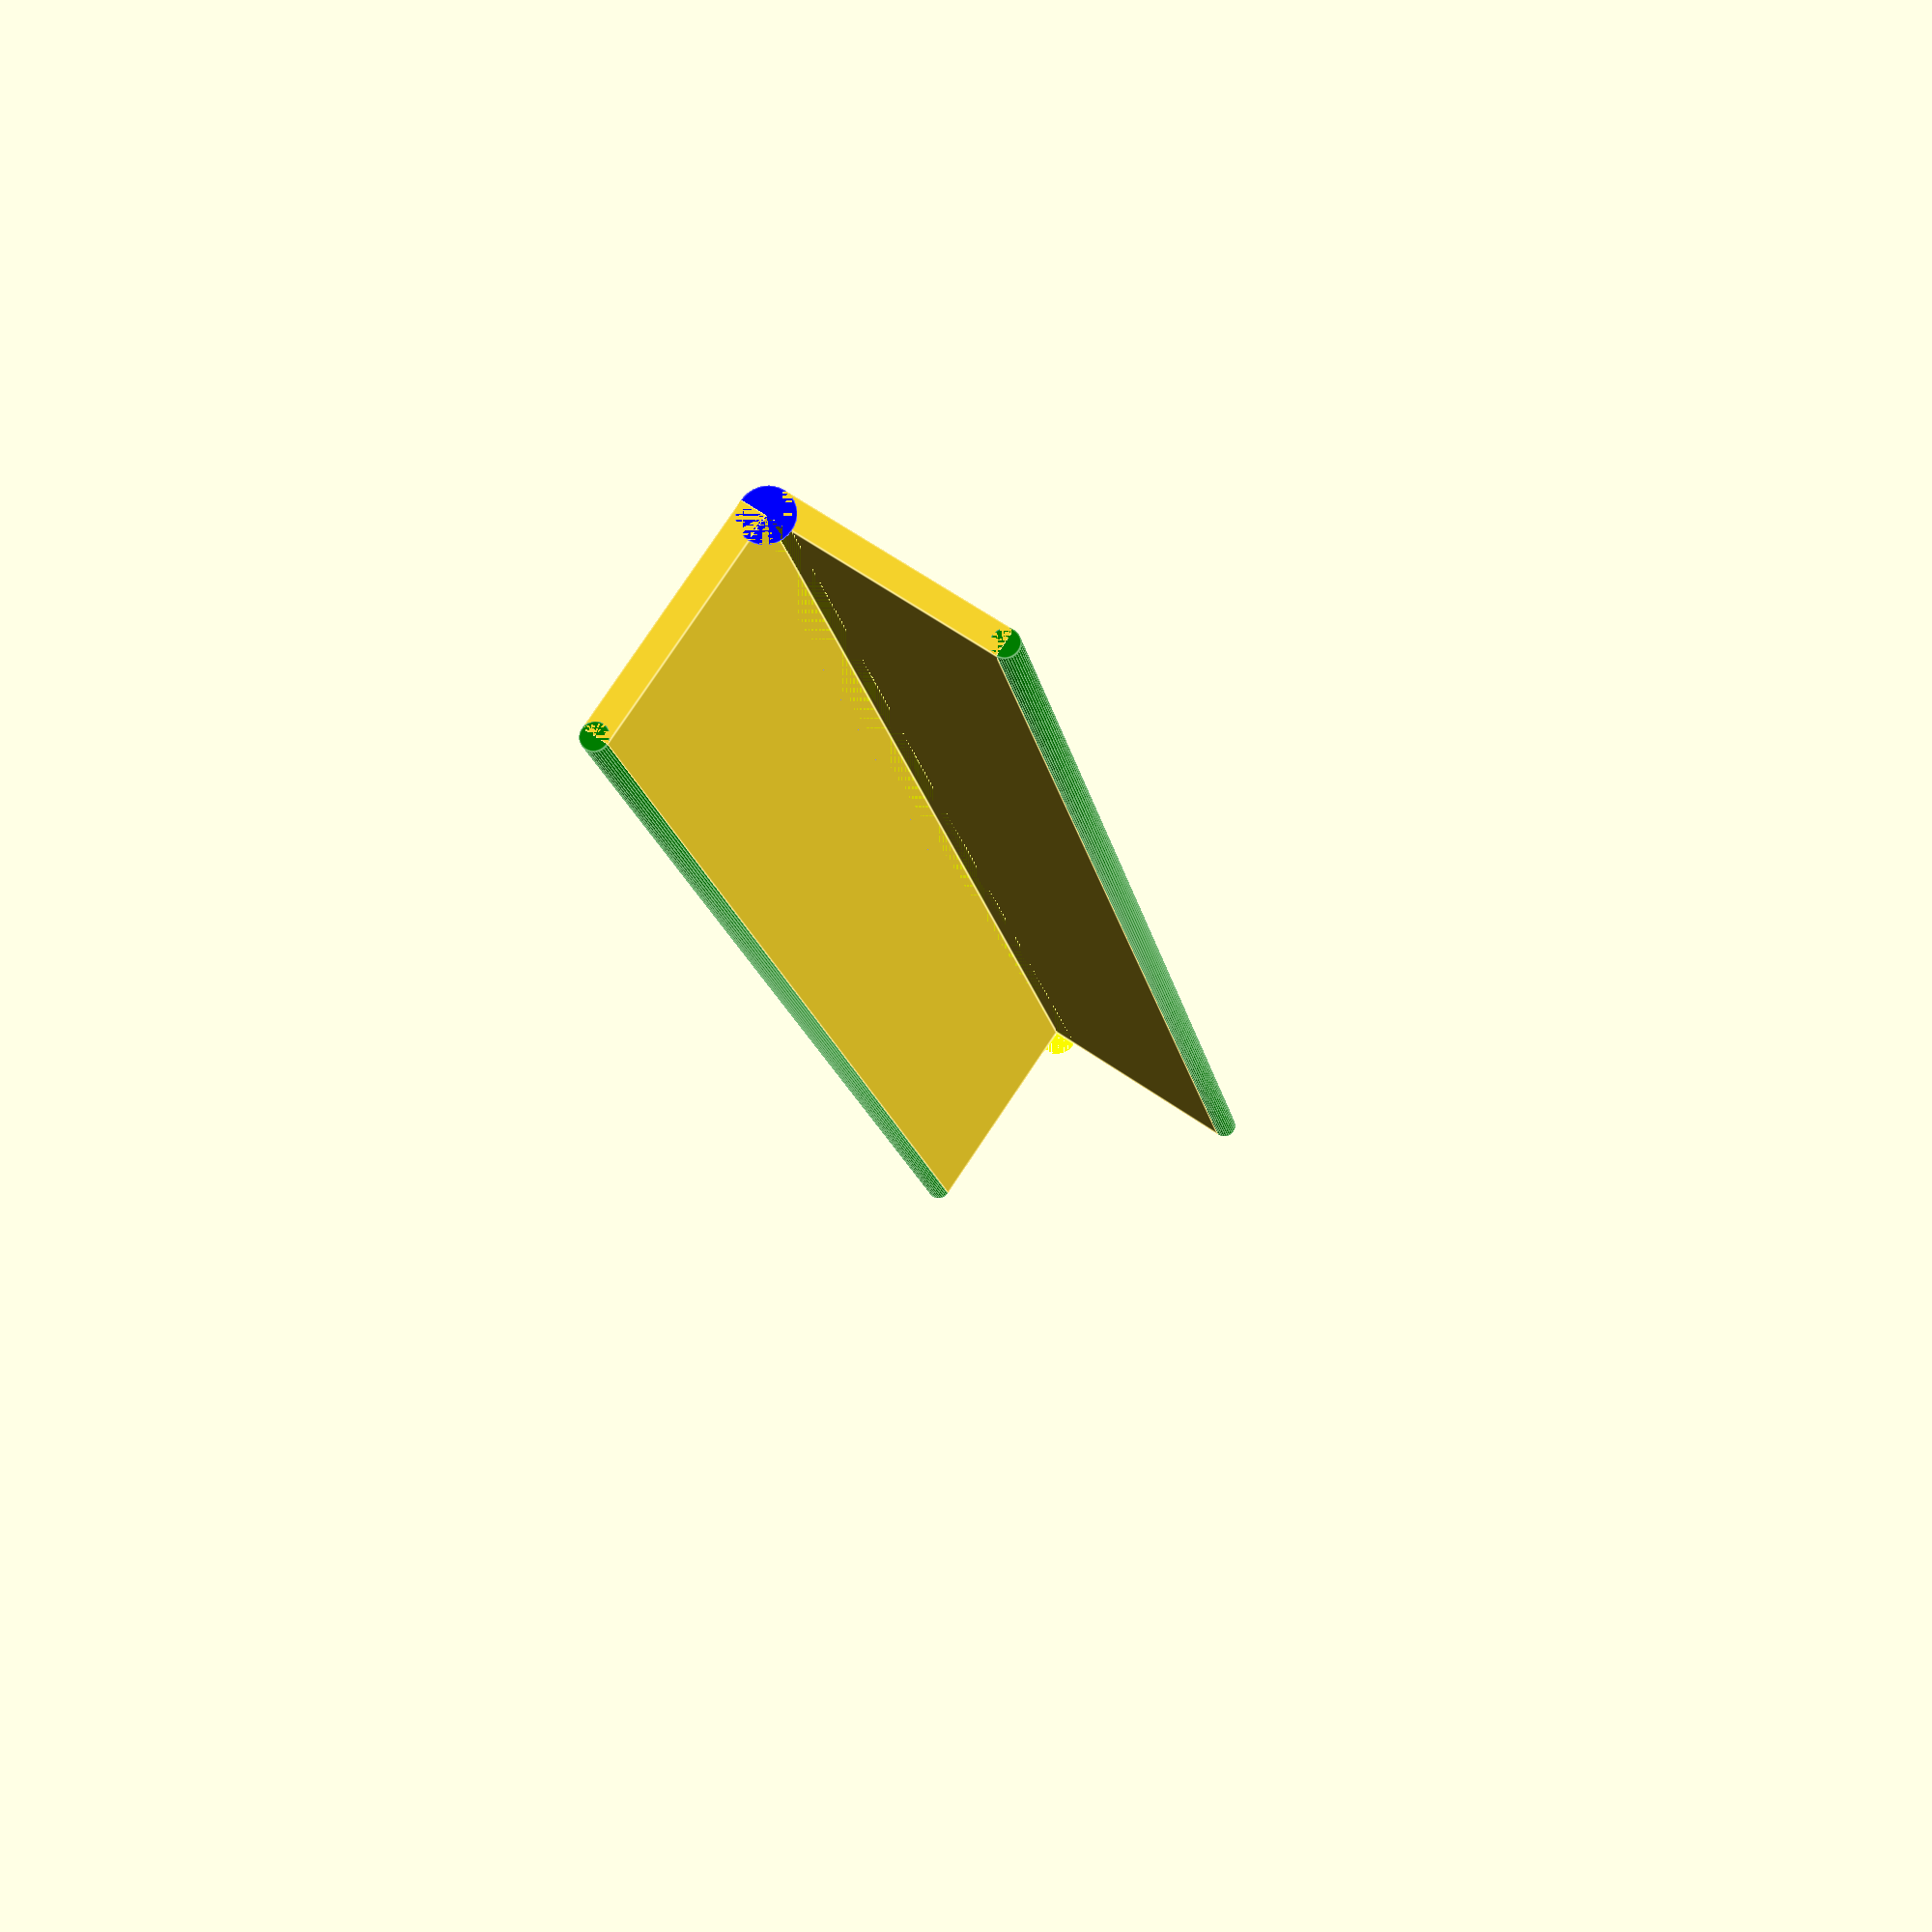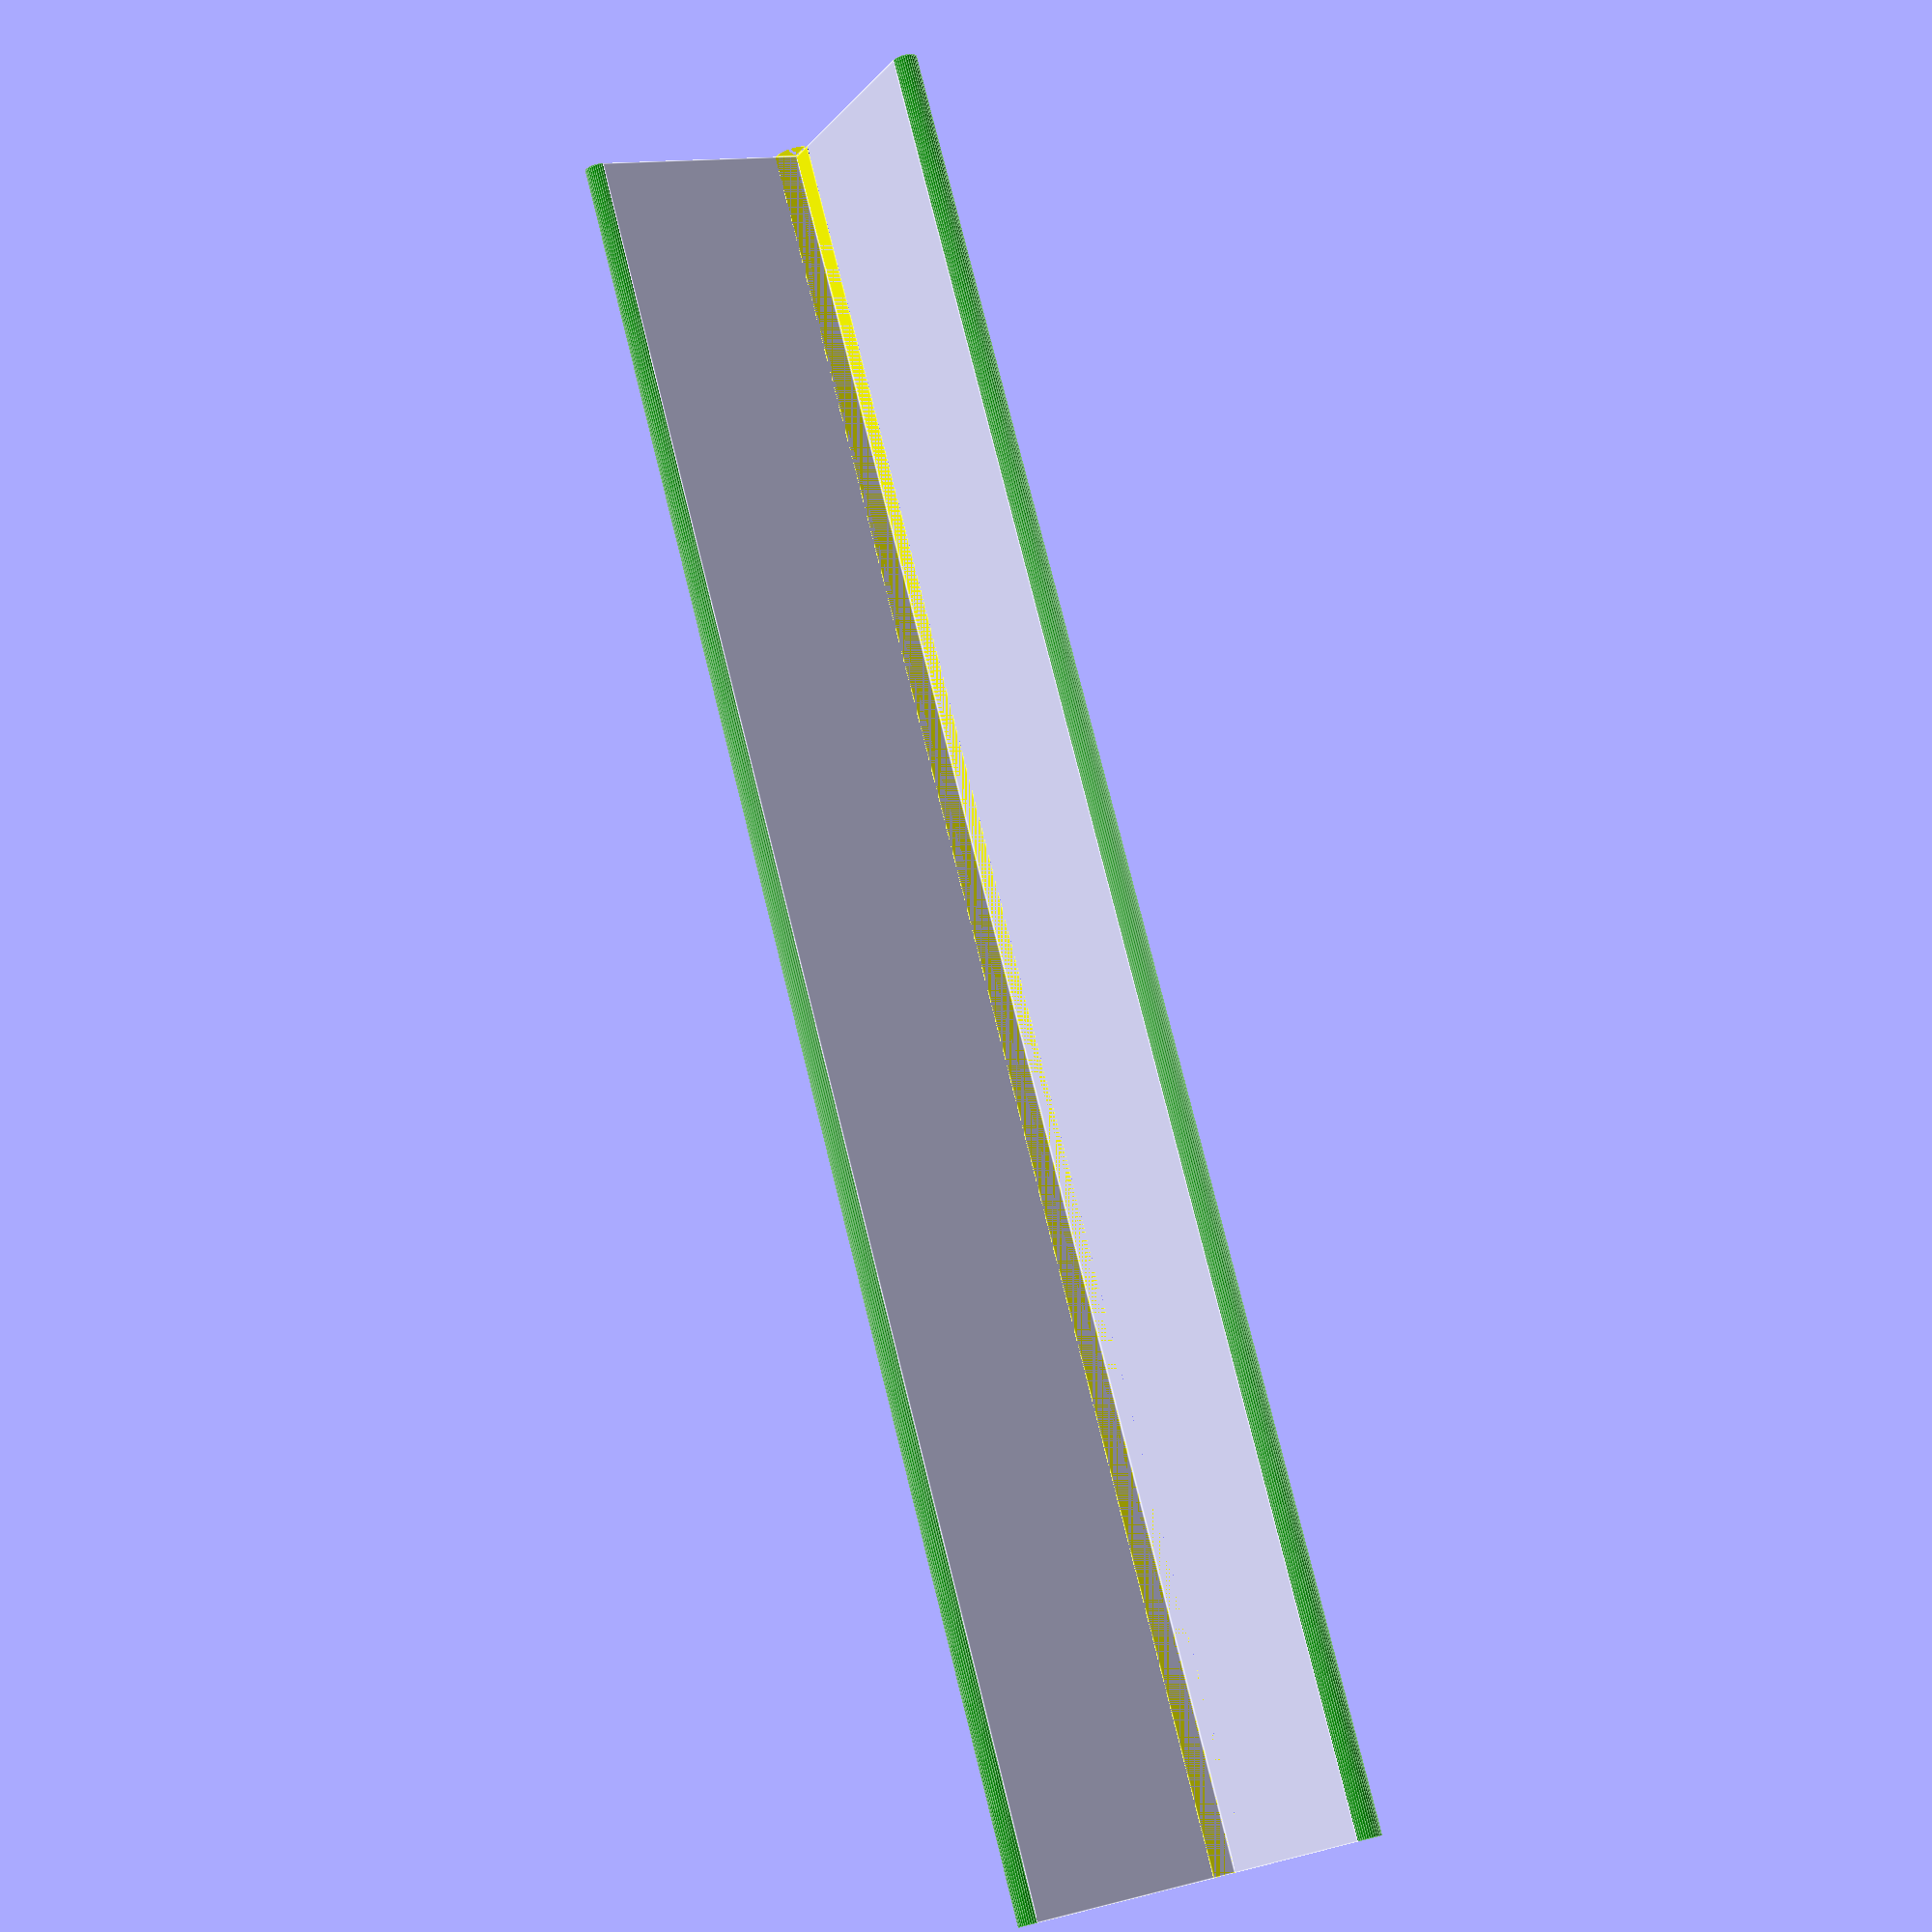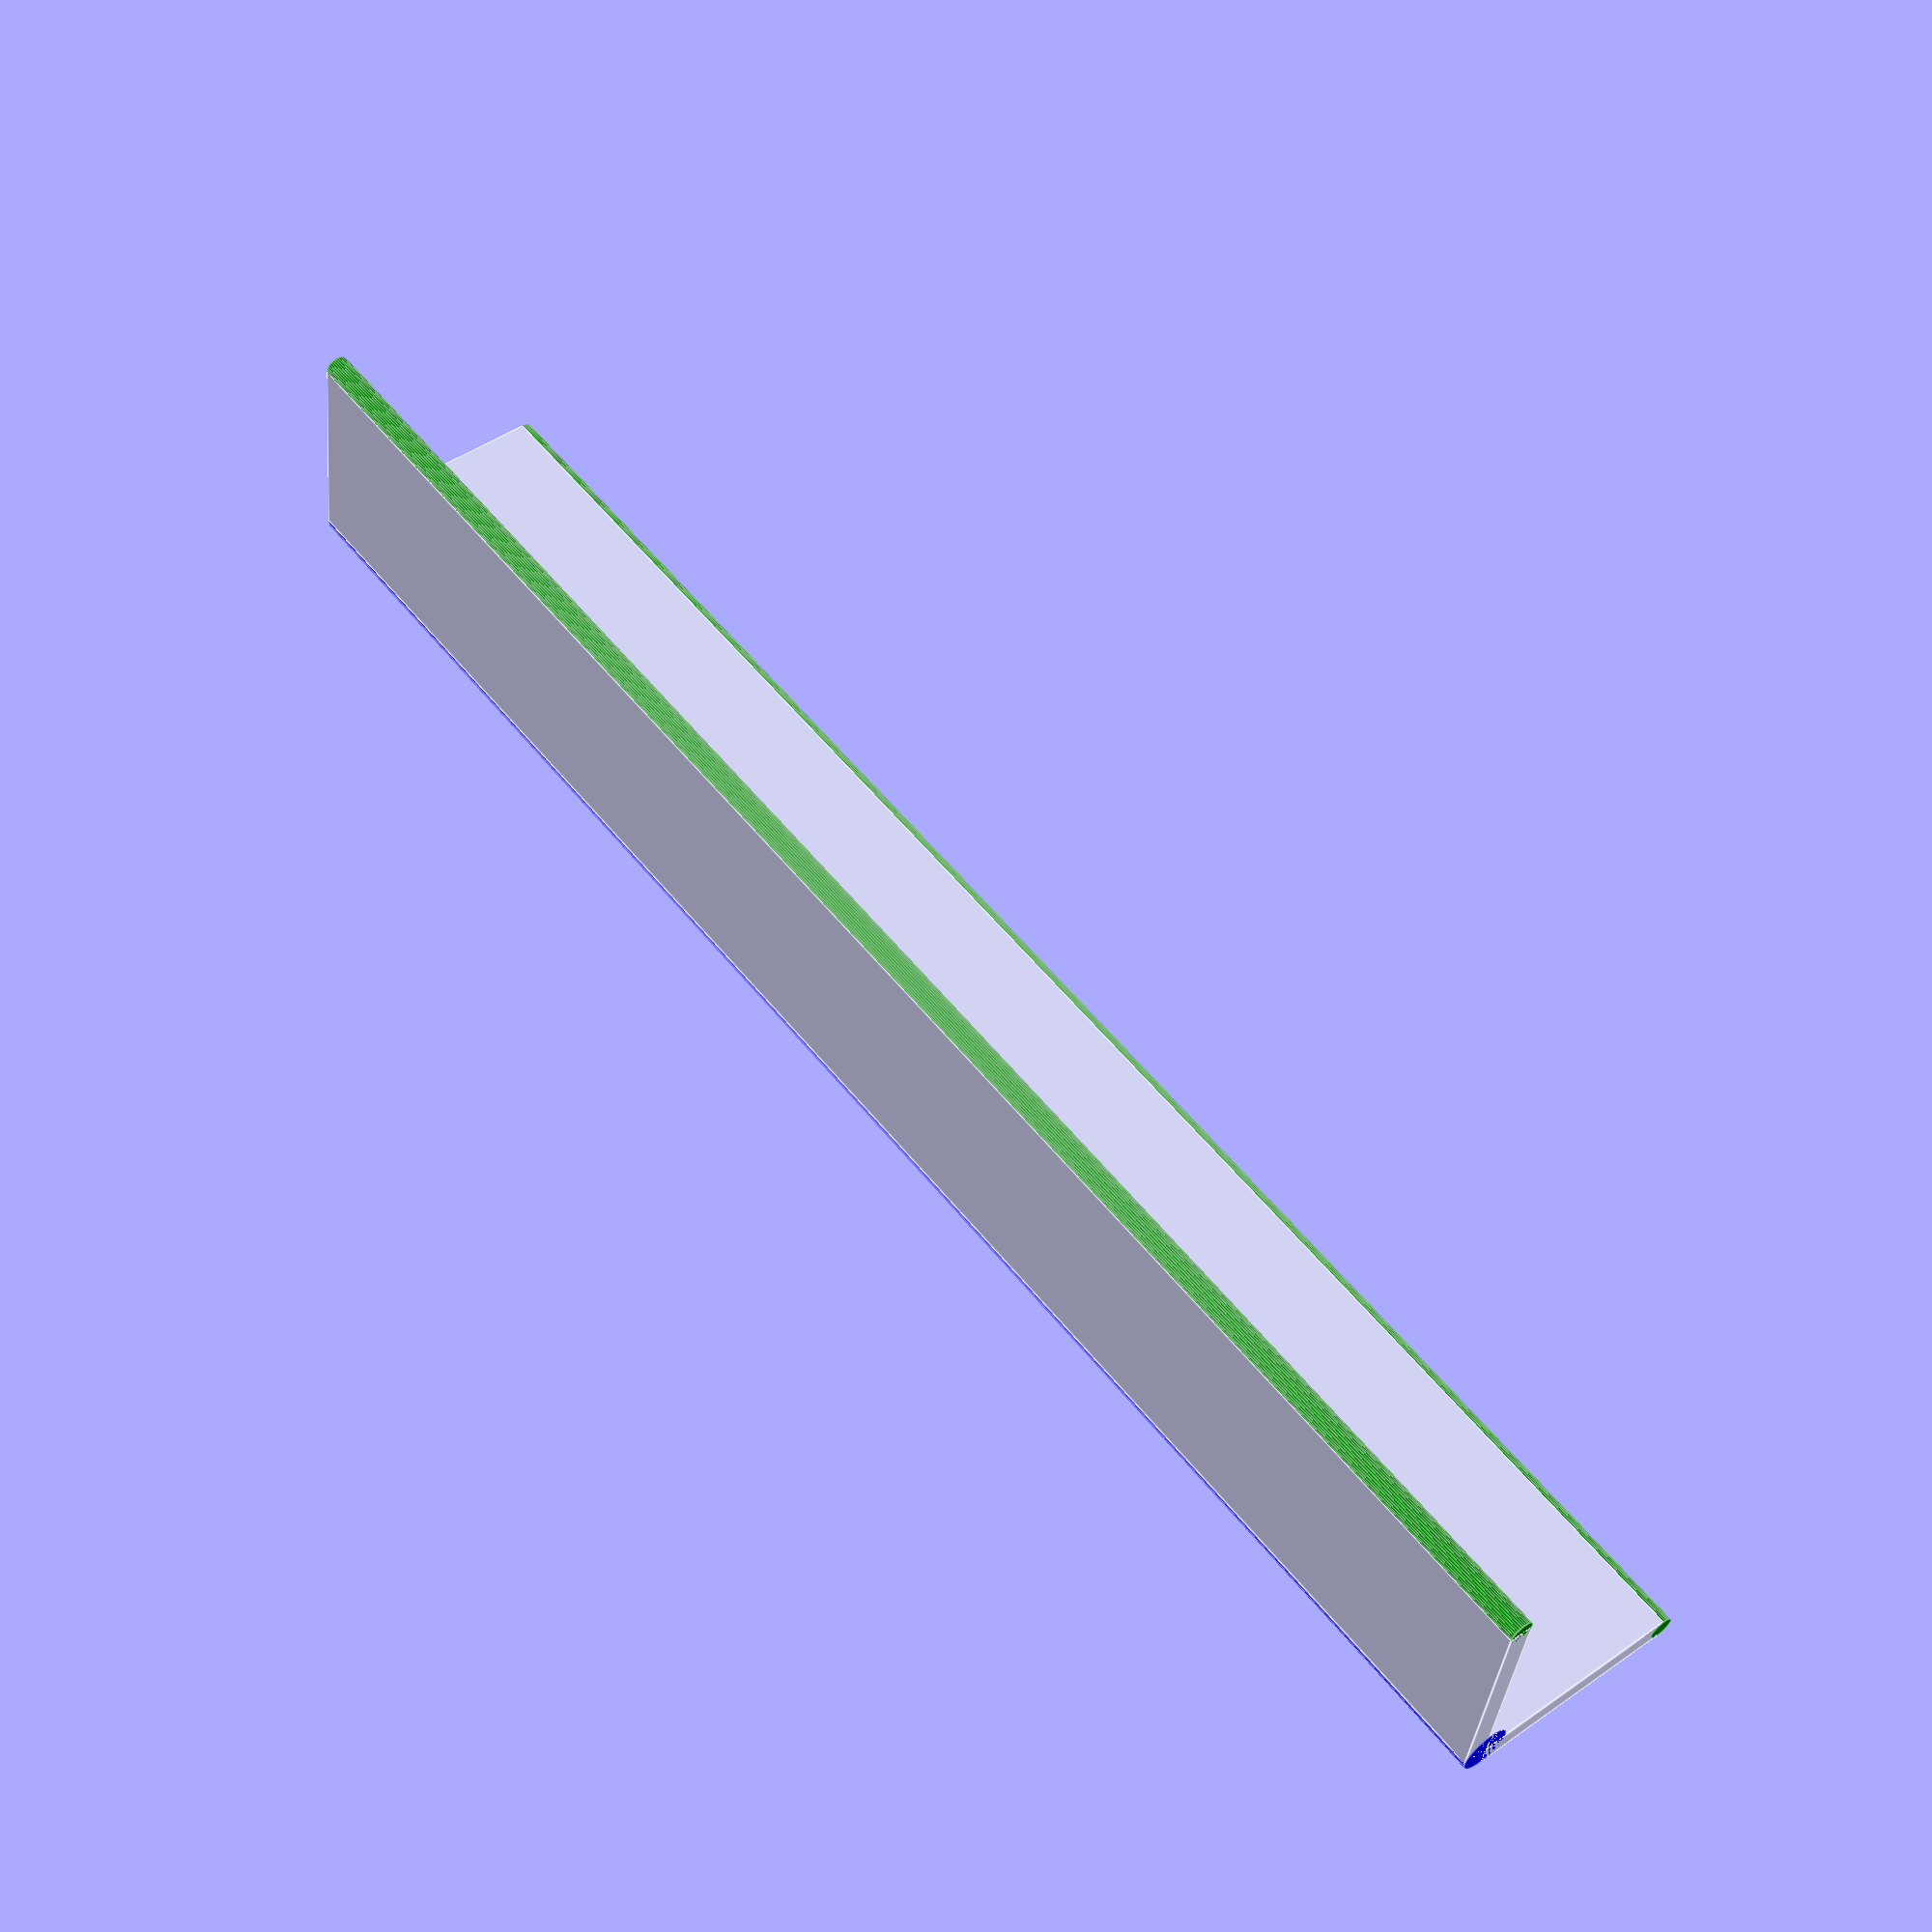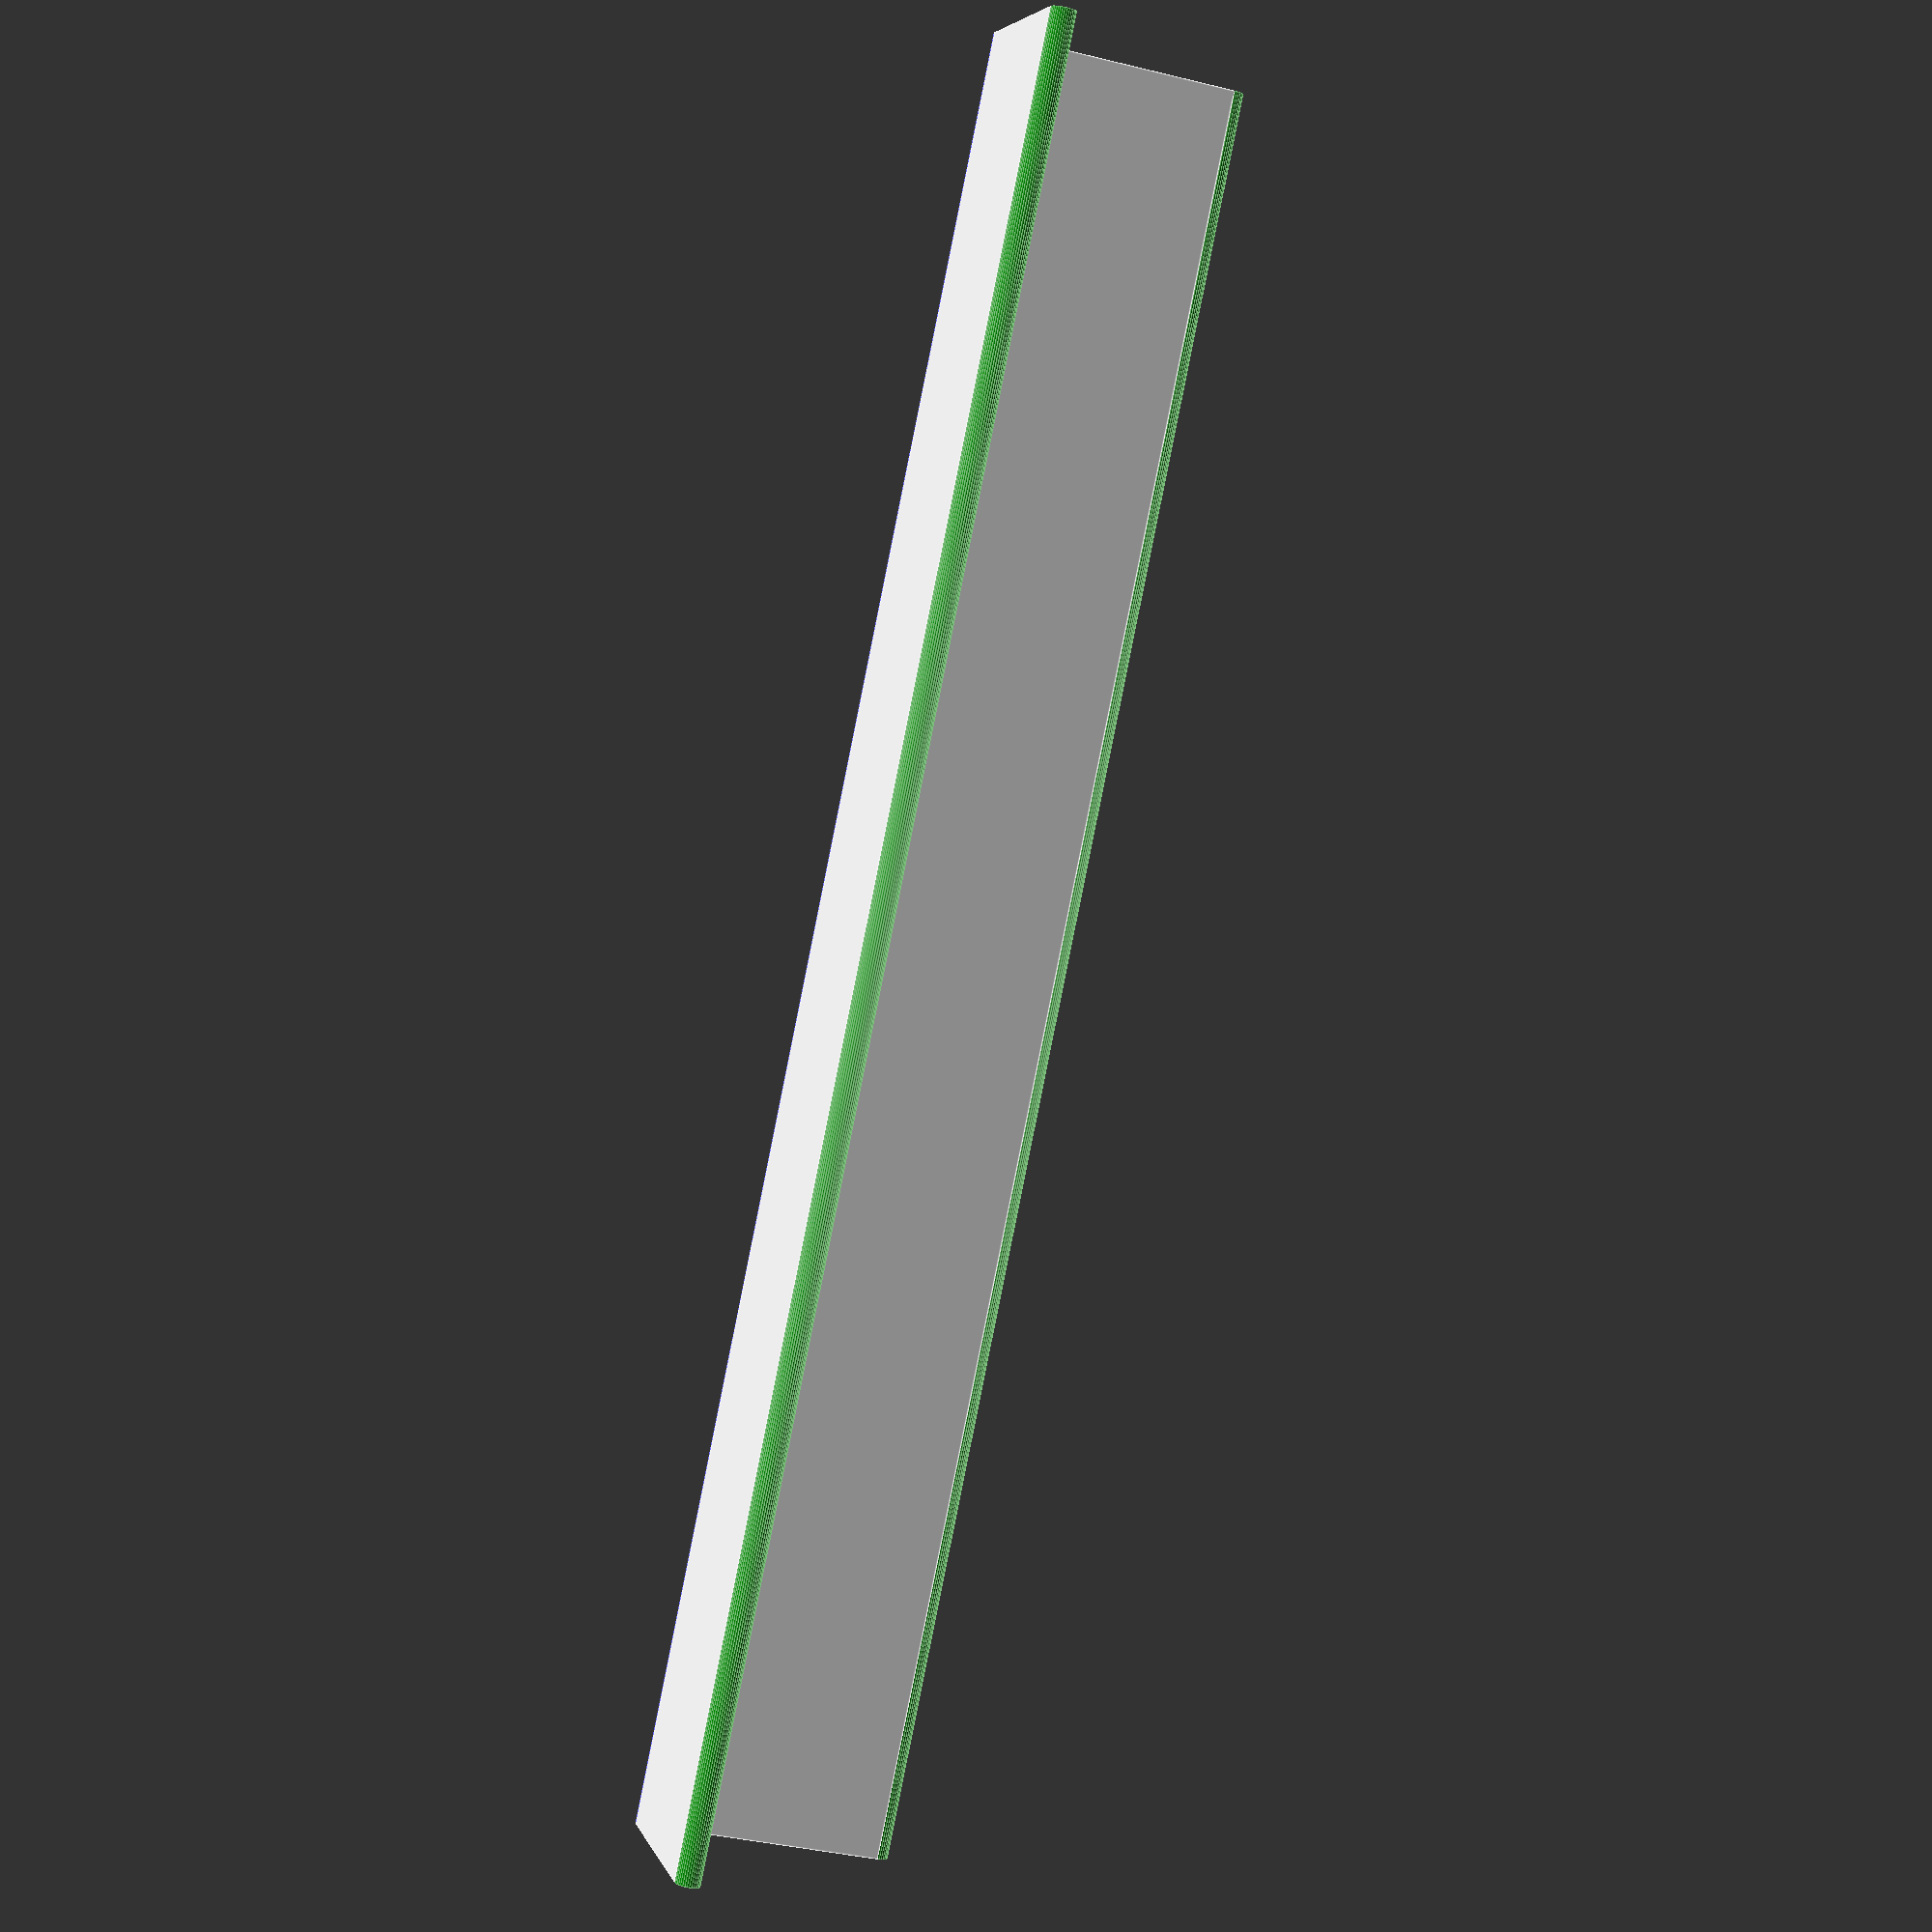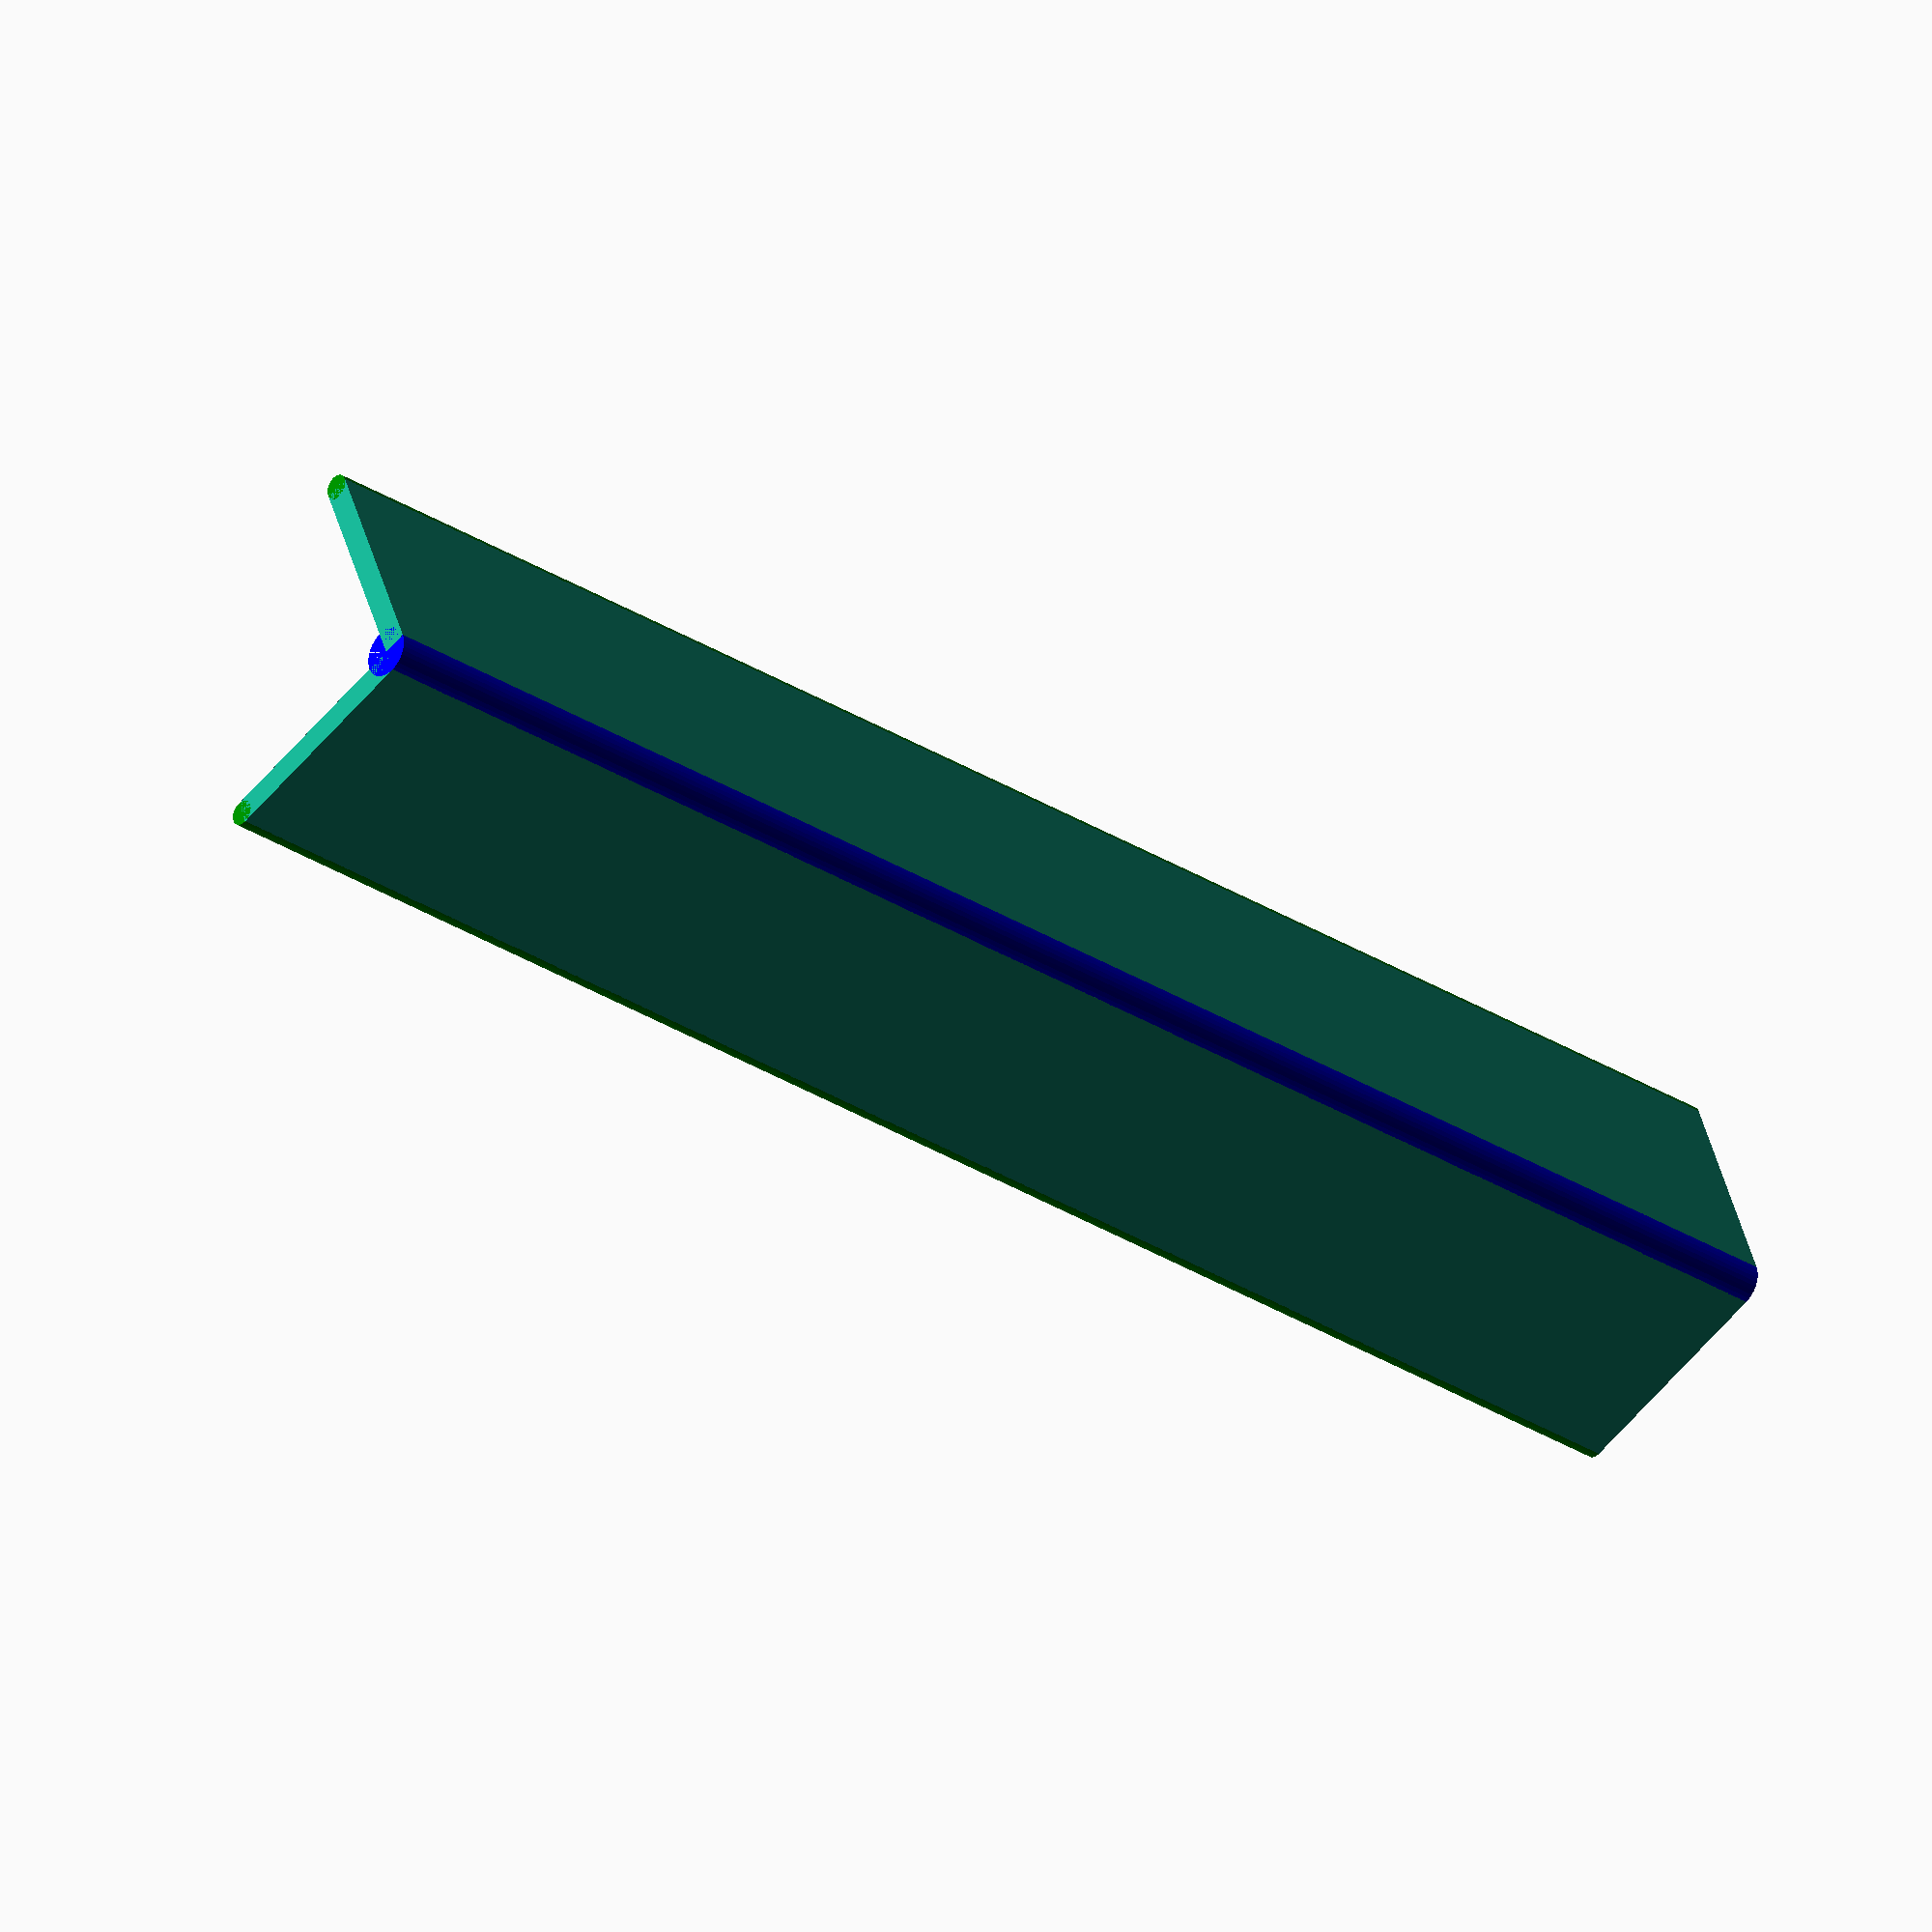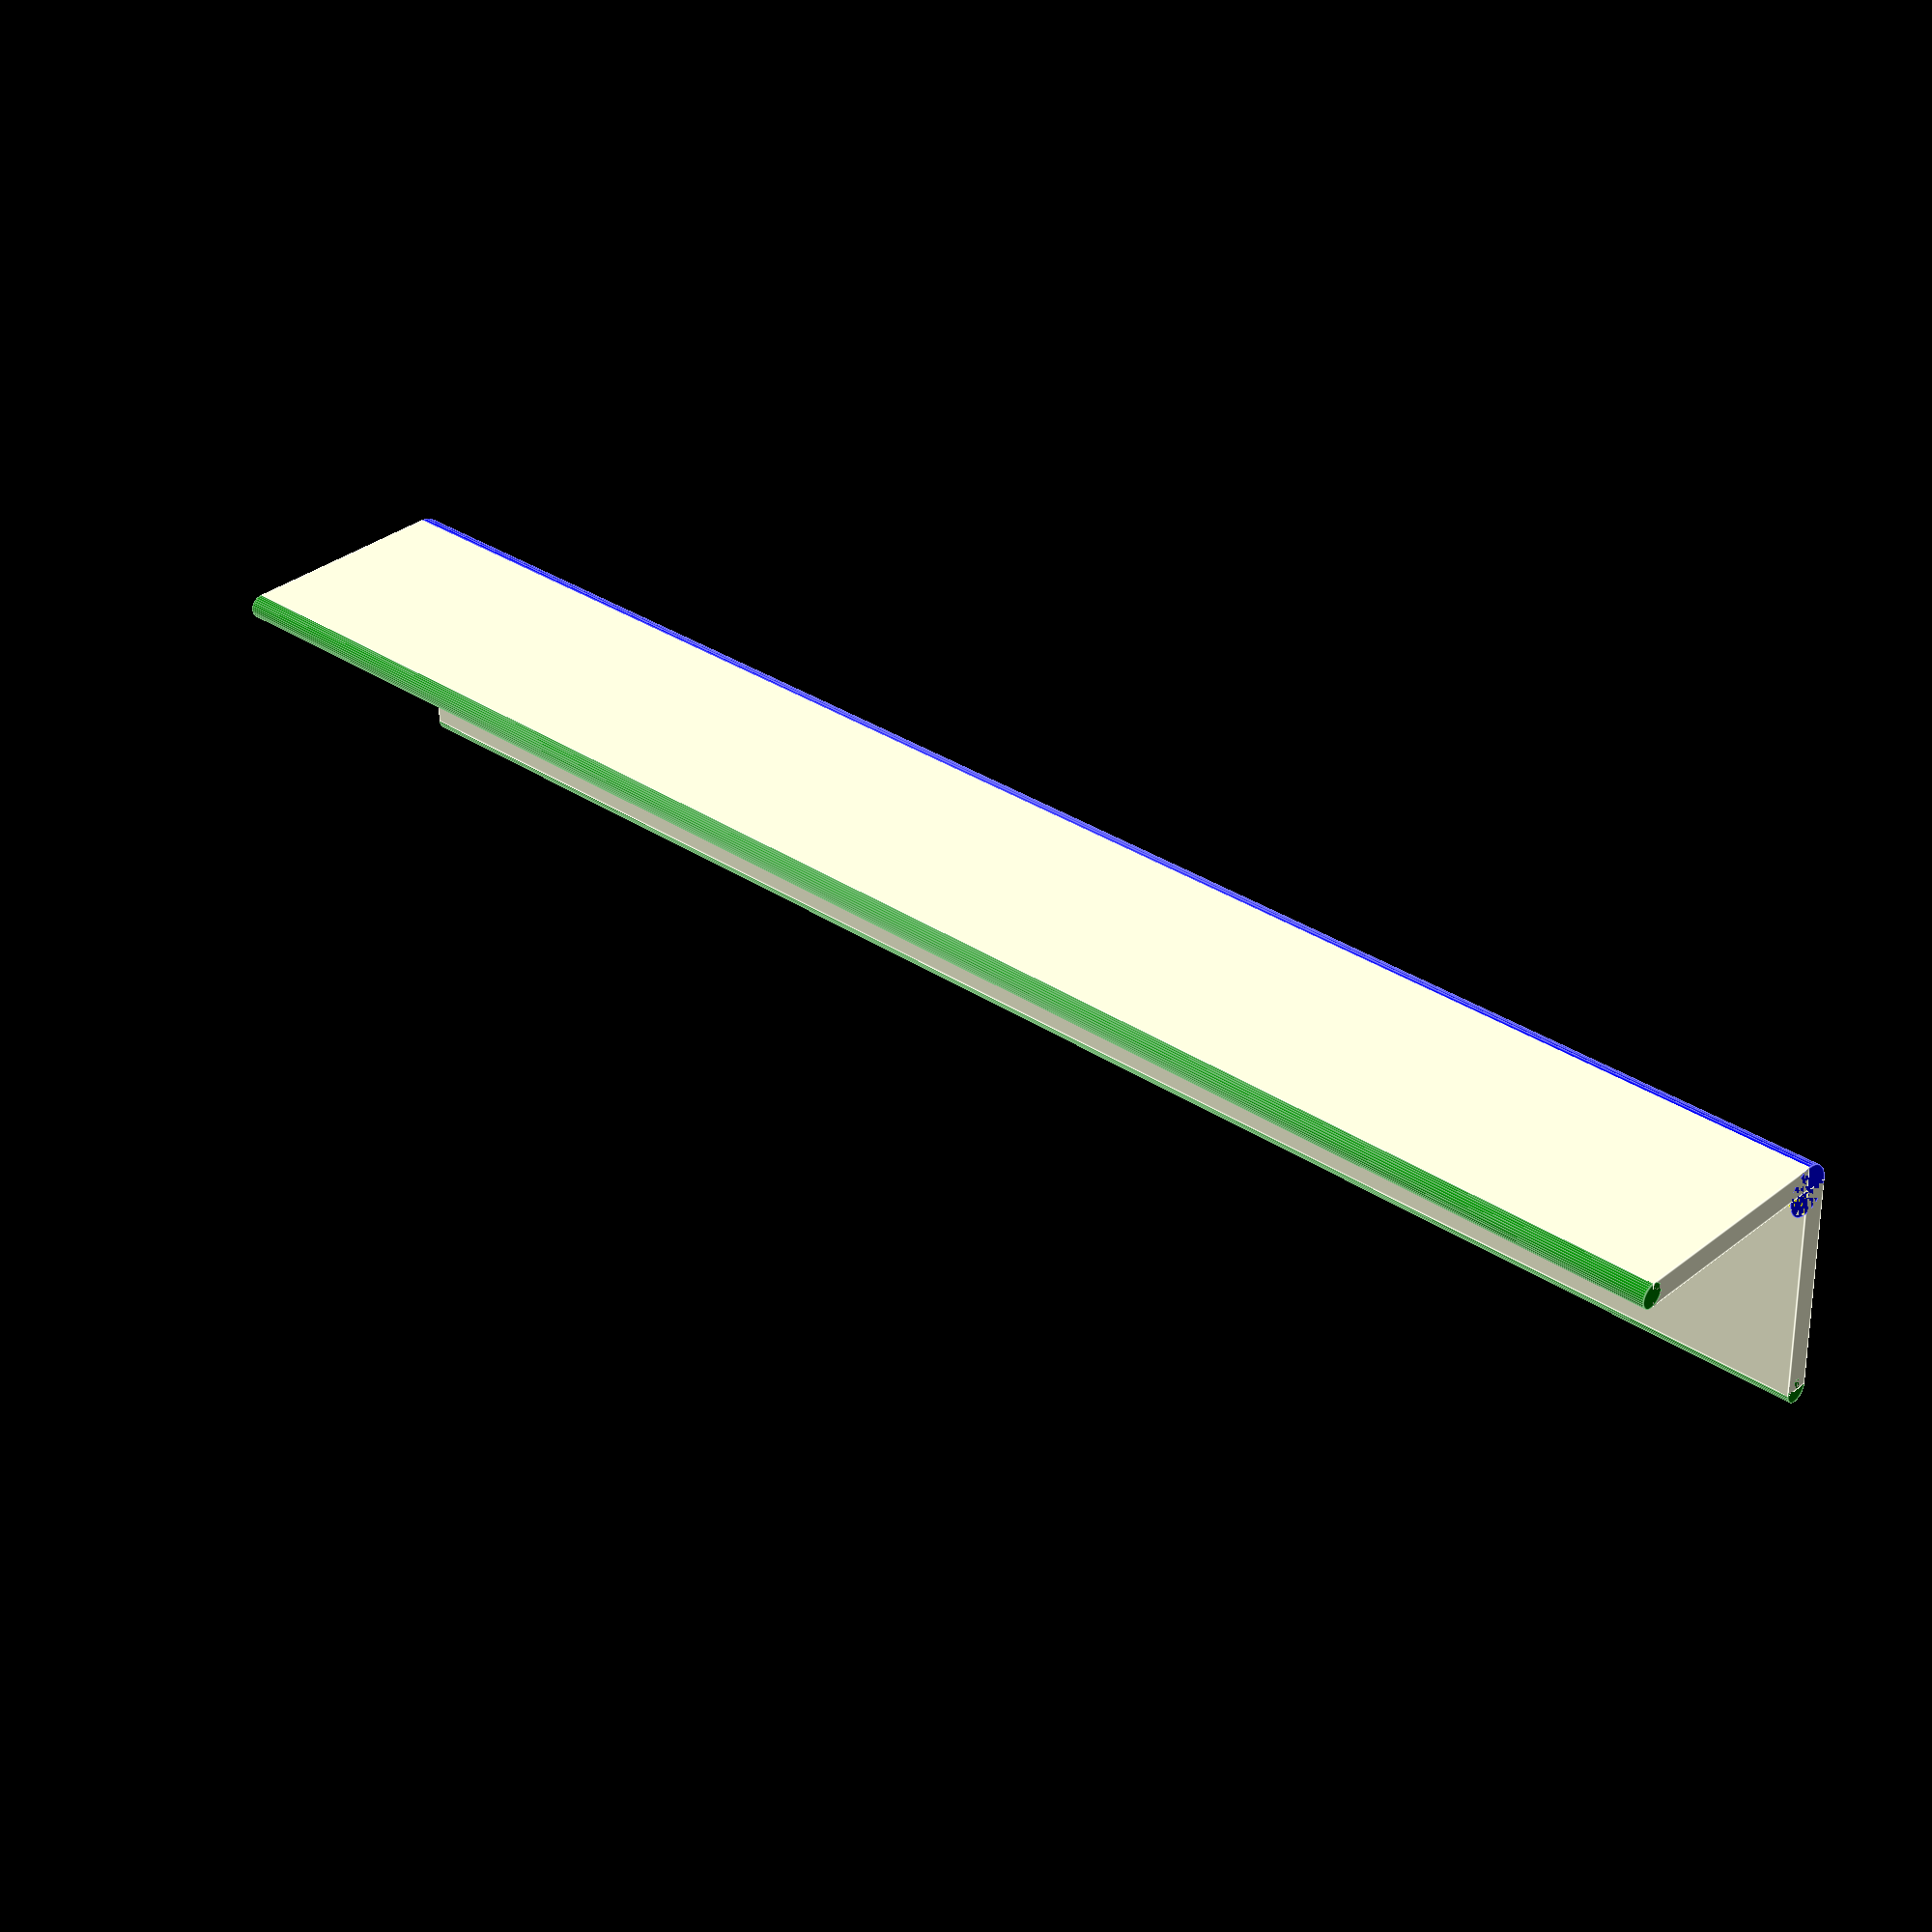
<openscad>
t=0.9; //0.3 + 3*0.2 //also 0.3 + 0.6 = 0.9
w=64;
h=8;
$fn=36;

cube([w,h,t]); //unten

translate([0,0,t/2])
color("green")
rotate([0,90,0])
cylinder(h=w,r=t/2);

//verbinder
//translate([0,h,0]) 
//color("red")
//cube([w,t,t]);

difference() {
//verbinder abgerundet als zylinder
translate([0,h,t])
rotate([0,90,0])
color("blue")
cylinder(h=w,r=t);

translate([0,h-t,t]) 
color("yellow")
cube([w,t,t]);
}


translate([0,h,t]) //hinten
cube([w,t,h]);

translate([0,h+t/2,h+t])
color("green")
rotate([0,90,0])
cylinder(h=w,r=t/2);
</openscad>
<views>
elev=278.5 azim=259.8 roll=33.9 proj=p view=edges
elev=347.1 azim=242.2 roll=58.8 proj=p view=edges
elev=314.2 azim=171.1 roll=231.0 proj=p view=edges
elev=37.6 azim=49.3 roll=252.4 proj=p view=edges
elev=315.9 azim=318.9 roll=165.5 proj=o view=wireframe
elev=326.1 azim=358.7 roll=43.2 proj=p view=edges
</views>
